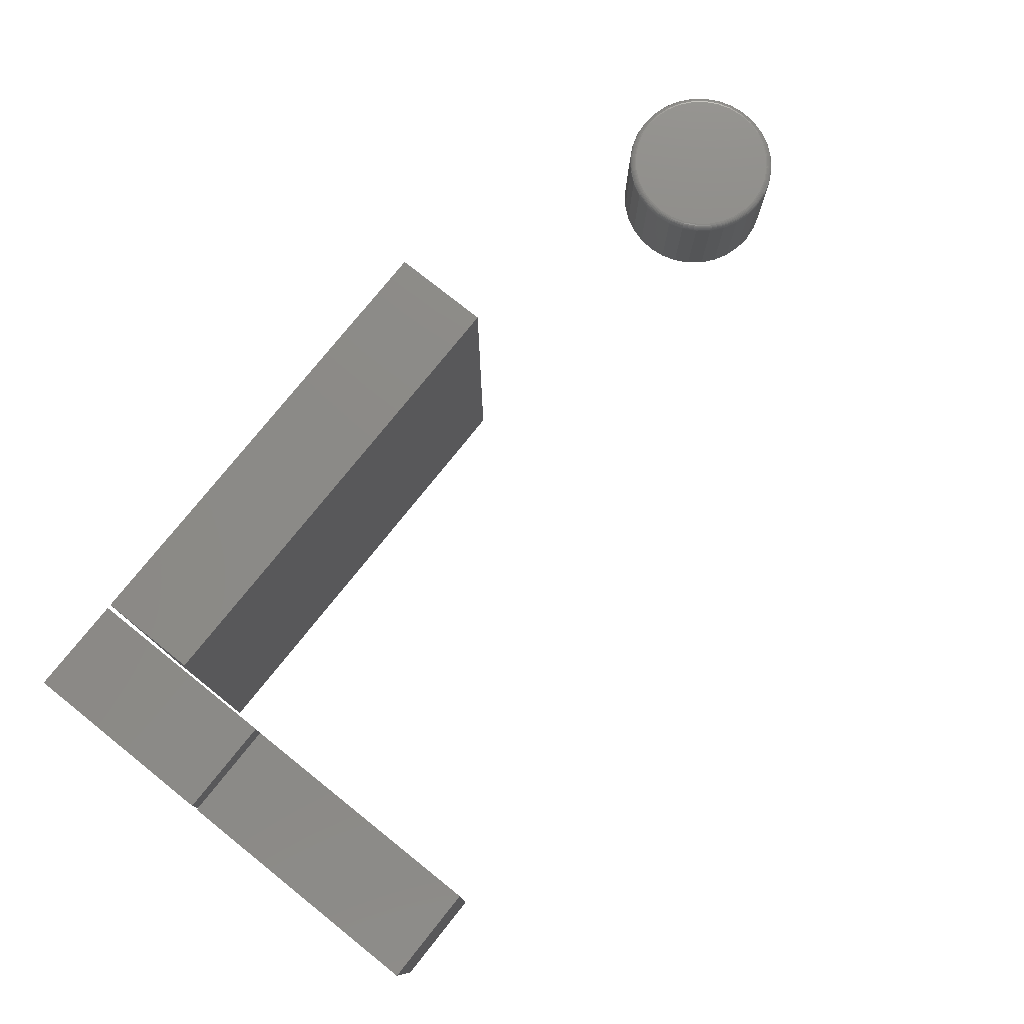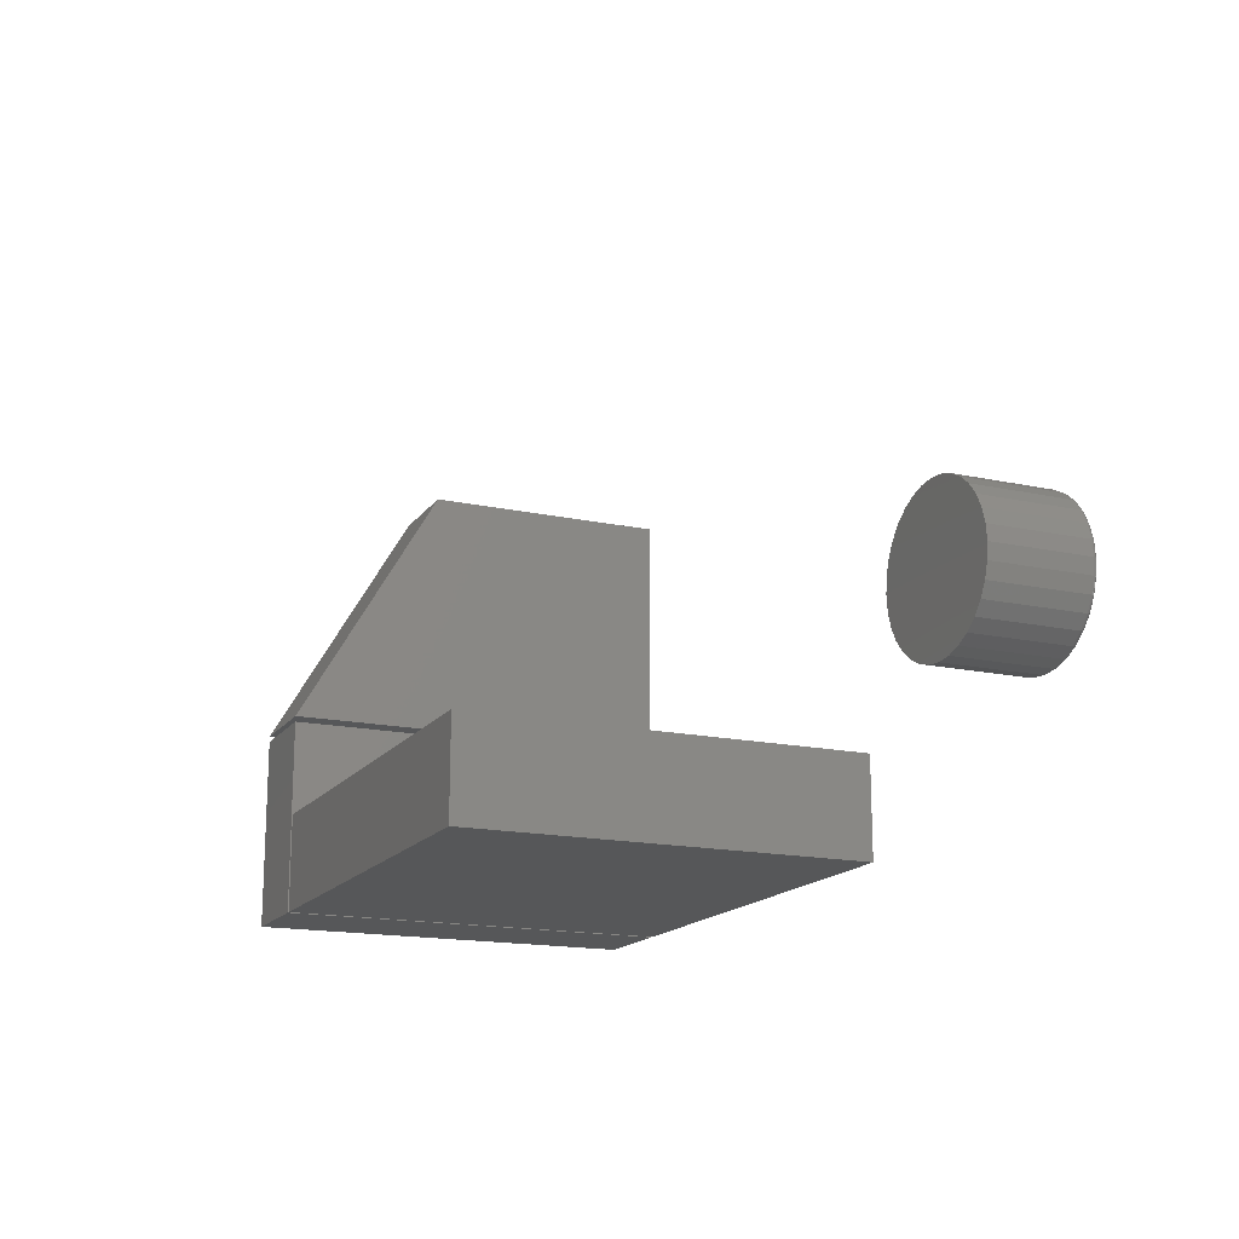
<metadata>
{"format":"stl","ext":"stl","renderer":"f3d","projection":"perspective","resolution":1024,"background":"white","views":[{"elev":77.1,"azim":-51.4,"up":"+Y"},{"elev":-16.5,"azim":66.2,"up":"+Z"}]}
</metadata>
<code>
# stl→obj: 344 verts, 672 faces
v -0.75 -0.5234 -0.1875
v -0.6227 -0.5234 -0.1875
v -0.75 -0.3289 0.1484
v -0.6227 -0.3289 0.1484
v -0.75 1.865e-17 0.1484
v -0.75 2.793e-33 -0.1875
v -0.6227 3.278e-17 0.1484
v -0.6227 1.413e-17 -0.1875
v -0.6172 -0.5234 -0.4531
v -0.6172 0 -0.4531
v 1.11e-16 -0.5234 -0.4531
v 0 6.852e-17 -0.4531
v 7.956e-18 7.573e-17 -0.3232
v 1.19e-16 -0.5234 -0.3232
v -0.6172 -0.5234 -0.3232
v -0.6172 7.213e-18 -0.3232
v -0.6225 -0.5234 -0.4531
v -0.6225 1.416e-17 -0.4531
v -0.6225 -0.5234 -0.1953
v -0.6225 2.847e-17 -0.1953
v -0.75 0 -0.4531
v -0.75 -0.5234 -0.4531
v -0.75 1.431e-17 -0.1953
v -0.75 -0.5234 -0.1953
v 0.3739 1.093e-16 -0.1297
v 0.3918 1.112e-16 -0.1315
v 0.356 1.073e-16 -0.1315
v 0.3388 1.051e-16 -0.1367
v 0.4091 1.129e-16 -0.1367
v 0.3229 1.028e-16 -0.1452
v 0.4249 1.141e-16 -0.1452
v 0.309 1.006e-16 -0.1566
v 0.4388 1.151e-16 -0.1566
v 0.4249 1.057e-16 -0.2978
v 0.3229 9.435e-17 -0.2978
v 0.4388 1.079e-16 -0.2864
v 0.3388 9.564e-17 -0.3063
v 0.4091 1.034e-16 -0.3063
v 0.356 9.726e-17 -0.3115
v 0.3918 1.012e-16 -0.3115
v 0.3739 9.915e-17 -0.3132
v 0.309 9.344e-17 -0.2864
v 0.2976 9.295e-17 -0.2725
v 0.4502 1.099e-16 -0.2725
v 0.2891 9.288e-17 -0.2566
v 0.4587 1.117e-16 -0.2566
v 0.2839 9.326e-17 -0.2394
v 0.4639 1.132e-16 -0.2394
v 0.2822 9.406e-17 -0.2215
v 0.4657 1.144e-16 -0.2215
v 0.2839 9.525e-17 -0.2036
v 0.4639 1.152e-16 -0.2036
v 0.2891 9.678e-17 -0.1863
v 0.4587 1.156e-16 -0.1863
v 0.2976 9.861e-17 -0.1705
v 0.4502 1.156e-16 -0.1705
v 0.4735 -0.007812 -0.2215
v 0.4735 -0.1328 -0.2215
v 0.4716 -0.007812 -0.2409
v 0.4716 -0.1328 -0.2409
v 0.4659 -0.007812 -0.2596
v 0.4659 -0.1328 -0.2596
v 0.4567 -0.007812 -0.2768
v 0.4567 -0.1328 -0.2768
v 0.4444 -0.007812 -0.2919
v 0.4444 -0.1328 -0.2919
v 0.4293 -0.007812 -0.3043
v 0.4293 -0.1328 -0.3043
v 0.412 -0.007812 -0.3135
v 0.412 -0.1328 -0.3135
v 0.3934 -0.007812 -0.3191
v 0.3934 -0.1328 -0.3191
v 0.3739 -0.007812 -0.3211
v 0.3739 -0.1328 -0.3211
v 0.3545 -0.007812 -0.3191
v 0.3545 -0.1328 -0.3191
v 0.3358 -0.007812 -0.3135
v 0.3358 -0.1328 -0.3135
v 0.3186 -0.007812 -0.3043
v 0.3186 -0.1328 -0.3043
v 0.3035 -0.007812 -0.2919
v 0.3035 -0.1328 -0.2919
v 0.2911 -0.007812 -0.2768
v 0.2911 -0.1328 -0.2768
v 0.2819 -0.007812 -0.2596
v 0.2819 -0.1328 -0.2596
v 0.2763 -0.007812 -0.2409
v 0.2763 -0.1328 -0.2409
v 0.2743 -0.007812 -0.2215
v 0.2743 -0.1328 -0.2215
v 0.2763 -0.007812 -0.202
v 0.2763 -0.1328 -0.202
v 0.2819 -0.007812 -0.1834
v 0.2819 -0.1328 -0.1834
v 0.2911 -0.007812 -0.1661
v 0.2911 -0.1328 -0.1661
v 0.3035 -0.007812 -0.151
v 0.3035 -0.1328 -0.151
v 0.3186 -0.007812 -0.1387
v 0.3186 -0.1328 -0.1387
v 0.3358 -0.007812 -0.1295
v 0.3358 -0.1328 -0.1295
v 0.3545 -0.007812 -0.1238
v 0.3545 -0.1328 -0.1238
v 0.3739 -0.007812 -0.1219
v 0.3739 -0.1328 -0.1219
v 0.3934 -0.007812 -0.1238
v 0.3934 -0.1328 -0.1238
v 0.412 -0.007812 -0.1295
v 0.412 -0.1328 -0.1295
v 0.4293 -0.007812 -0.1387
v 0.4293 -0.1328 -0.1387
v 0.4444 -0.007812 -0.151
v 0.4444 -0.1328 -0.151
v 0.4567 -0.007812 -0.1661
v 0.4567 -0.1328 -0.1661
v 0.4659 -0.007812 -0.1834
v 0.4659 -0.1328 -0.1834
v 0.4716 -0.007812 -0.202
v 0.4716 -0.1328 -0.202
v 0.4734 -0.006288 -0.2215
v 0.4715 -0.006288 -0.2409
v 0.4729 -0.004823 -0.2215
v 0.471 -0.004823 -0.2408
v 0.4722 -0.003472 -0.2215
v 0.4703 -0.003472 -0.2406
v 0.4712 -0.002288 -0.2215
v 0.4694 -0.002288 -0.2404
v 0.47 -0.001317 -0.2215
v 0.4682 -0.001317 -0.2402
v 0.4687 -0.0005947 -0.2215
v 0.4669 -0.0005947 -0.24
v 0.4672 -0.0001501 -0.2215
v 0.4654 -0.0001501 -0.2397
v 0.2764 -0.006288 -0.2409
v 0.2745 -0.006288 -0.2215
v 0.2768 -0.004823 -0.2408
v 0.2749 -0.004823 -0.2215
v 0.2775 -0.003472 -0.2406
v 0.2757 -0.003472 -0.2215
v 0.2785 -0.002288 -0.2404
v 0.2766 -0.002288 -0.2215
v 0.2797 -0.001317 -0.2402
v 0.2778 -0.001317 -0.2215
v 0.281 -0.0005947 -0.24
v 0.2792 -0.0005947 -0.2215
v 0.2824 -0.0001501 -0.2397
v 0.2806 -0.0001501 -0.2215
v 0.2821 -0.006288 -0.2595
v 0.2825 -0.004823 -0.2593
v 0.2831 -0.003472 -0.2591
v 0.284 -0.002288 -0.2587
v 0.2851 -0.001317 -0.2582
v 0.2864 -0.0005947 -0.2577
v 0.2877 -0.0001501 -0.2572
v 0.2913 -0.006288 -0.2767
v 0.2916 -0.004823 -0.2765
v 0.2922 -0.003472 -0.2761
v 0.293 -0.002288 -0.2755
v 0.294 -0.001317 -0.2749
v 0.2951 -0.0005947 -0.2741
v 0.2964 -0.0001501 -0.2733
v 0.3036 -0.006288 -0.2918
v 0.3039 -0.004823 -0.2915
v 0.3044 -0.003472 -0.291
v 0.3051 -0.002288 -0.2903
v 0.306 -0.001317 -0.2894
v 0.3069 -0.0005947 -0.2885
v 0.308 -0.0001501 -0.2874
v 0.3187 -0.006288 -0.3041
v 0.3189 -0.004823 -0.3038
v 0.3193 -0.003472 -0.3032
v 0.3199 -0.002288 -0.3024
v 0.3205 -0.001317 -0.3014
v 0.3213 -0.0005947 -0.3003
v 0.3221 -0.0001501 -0.299
v 0.3359 -0.006288 -0.3133
v 0.336 -0.004823 -0.3129
v 0.3363 -0.003472 -0.3123
v 0.3367 -0.002288 -0.3114
v 0.3371 -0.001317 -0.3103
v 0.3377 -0.0005947 -0.309
v 0.3382 -0.0001501 -0.3077
v 0.3545 -0.006288 -0.319
v 0.3546 -0.004823 -0.3186
v 0.3548 -0.003472 -0.3178
v 0.3549 -0.002288 -0.3169
v 0.3552 -0.001317 -0.3157
v 0.3554 -0.0005947 -0.3144
v 0.3557 -0.0001501 -0.313
v 0.3739 -0.006288 -0.3209
v 0.3739 -0.004823 -0.3205
v 0.3739 -0.003472 -0.3197
v 0.3739 -0.002288 -0.3188
v 0.3739 -0.001317 -0.3176
v 0.3739 -0.0005947 -0.3162
v 0.3739 -0.0001501 -0.3148
v 0.3933 -0.006288 -0.319
v 0.3932 -0.004823 -0.3186
v 0.3931 -0.003472 -0.3178
v 0.3929 -0.002288 -0.3169
v 0.3927 -0.001317 -0.3157
v 0.3924 -0.0005947 -0.3144
v 0.3921 -0.0001501 -0.313
v 0.412 -0.006288 -0.3133
v 0.4118 -0.004823 -0.3129
v 0.4115 -0.003472 -0.3123
v 0.4112 -0.002288 -0.3114
v 0.4107 -0.001317 -0.3103
v 0.4102 -0.0005947 -0.309
v 0.4096 -0.0001501 -0.3077
v 0.4292 -0.006288 -0.3041
v 0.4289 -0.004823 -0.3038
v 0.4285 -0.003472 -0.3032
v 0.428 -0.002288 -0.3024
v 0.4273 -0.001317 -0.3014
v 0.4266 -0.0005947 -0.3003
v 0.4258 -0.0001501 -0.299
v 0.4442 -0.006288 -0.2918
v 0.4439 -0.004823 -0.2915
v 0.4434 -0.003472 -0.291
v 0.4427 -0.002288 -0.2903
v 0.4419 -0.001317 -0.2894
v 0.4409 -0.0005947 -0.2885
v 0.4399 -0.0001501 -0.2874
v 0.4566 -0.006288 -0.2767
v 0.4562 -0.004823 -0.2765
v 0.4556 -0.003472 -0.2761
v 0.4548 -0.002288 -0.2755
v 0.4538 -0.001317 -0.2749
v 0.4527 -0.0005947 -0.2741
v 0.4515 -0.0001501 -0.2733
v 0.4658 -0.006288 -0.2595
v 0.4654 -0.004823 -0.2593
v 0.4647 -0.003472 -0.2591
v 0.4638 -0.002288 -0.2587
v 0.4627 -0.001317 -0.2582
v 0.4615 -0.0005947 -0.2577
v 0.4601 -0.0001501 -0.2572
v 0.2764 -0.006288 -0.2021
v 0.2768 -0.004823 -0.2022
v 0.2775 -0.003472 -0.2023
v 0.2785 -0.002288 -0.2025
v 0.2797 -0.001317 -0.2027
v 0.281 -0.0005947 -0.203
v 0.2824 -0.0001501 -0.2033
v 0.4715 -0.006288 -0.2021
v 0.471 -0.004823 -0.2022
v 0.4703 -0.003472 -0.2023
v 0.4694 -0.002288 -0.2025
v 0.4682 -0.001317 -0.2027
v 0.4669 -0.0005947 -0.203
v 0.4654 -0.0001501 -0.2033
v 0.4658 -0.006288 -0.1834
v 0.4654 -0.004823 -0.1836
v 0.4647 -0.003472 -0.1839
v 0.4638 -0.002288 -0.1842
v 0.4627 -0.001317 -0.1847
v 0.4615 -0.0005947 -0.1852
v 0.4601 -0.0001501 -0.1858
v 0.4566 -0.006288 -0.1662
v 0.4562 -0.004823 -0.1665
v 0.4556 -0.003472 -0.1669
v 0.4548 -0.002288 -0.1674
v 0.4538 -0.001317 -0.1681
v 0.4527 -0.0005947 -0.1688
v 0.4515 -0.0001501 -0.1696
v 0.4442 -0.006288 -0.1512
v 0.4439 -0.004823 -0.1515
v 0.4434 -0.003472 -0.152
v 0.4427 -0.002288 -0.1527
v 0.4419 -0.001317 -0.1535
v 0.4409 -0.0005947 -0.1545
v 0.4399 -0.0001501 -0.1555
v 0.4292 -0.006288 -0.1388
v 0.4289 -0.004823 -0.1392
v 0.4285 -0.003472 -0.1398
v 0.428 -0.002288 -0.1406
v 0.4273 -0.001317 -0.1415
v 0.4266 -0.0005947 -0.1427
v 0.4258 -0.0001501 -0.1439
v 0.412 -0.006288 -0.1296
v 0.4118 -0.004823 -0.13
v 0.4115 -0.003472 -0.1307
v 0.4112 -0.002288 -0.1316
v 0.4107 -0.001317 -0.1327
v 0.4102 -0.0005947 -0.1339
v 0.4096 -0.0001501 -0.1353
v 0.3933 -0.006288 -0.1239
v 0.3932 -0.004823 -0.1244
v 0.3931 -0.003472 -0.1251
v 0.3929 -0.002288 -0.126
v 0.3927 -0.001317 -0.1272
v 0.3924 -0.0005947 -0.1285
v 0.3921 -0.0001501 -0.13
v 0.3739 -0.006288 -0.122
v 0.3739 -0.004823 -0.1225
v 0.3739 -0.003472 -0.1232
v 0.3739 -0.002288 -0.1242
v 0.3739 -0.001317 -0.1253
v 0.3739 -0.0005947 -0.1267
v 0.3739 -0.0001501 -0.1282
v 0.3545 -0.006288 -0.1239
v 0.3546 -0.004823 -0.1244
v 0.3548 -0.003472 -0.1251
v 0.3549 -0.002288 -0.126
v 0.3552 -0.001317 -0.1272
v 0.3554 -0.0005947 -0.1285
v 0.3557 -0.0001501 -0.13
v 0.3359 -0.006288 -0.1296
v 0.336 -0.004823 -0.13
v 0.3363 -0.003472 -0.1307
v 0.3367 -0.002288 -0.1316
v 0.3371 -0.001317 -0.1327
v 0.3377 -0.0005947 -0.1339
v 0.3382 -0.0001501 -0.1353
v 0.3187 -0.006288 -0.1388
v 0.3189 -0.004823 -0.1392
v 0.3193 -0.003472 -0.1398
v 0.3199 -0.002288 -0.1406
v 0.3205 -0.001317 -0.1415
v 0.3213 -0.0005947 -0.1427
v 0.3221 -0.0001501 -0.1439
v 0.3036 -0.006288 -0.1512
v 0.3039 -0.004823 -0.1515
v 0.3044 -0.003472 -0.152
v 0.3051 -0.002288 -0.1527
v 0.306 -0.001317 -0.1535
v 0.3069 -0.0005947 -0.1545
v 0.308 -0.0001501 -0.1555
v 0.2913 -0.006288 -0.1662
v 0.2916 -0.004823 -0.1665
v 0.2922 -0.003472 -0.1669
v 0.293 -0.002288 -0.1674
v 0.294 -0.001317 -0.1681
v 0.2951 -0.0005947 -0.1688
v 0.2964 -0.0001501 -0.1696
v 0.2821 -0.006288 -0.1834
v 0.2825 -0.004823 -0.1836
v 0.2831 -0.003472 -0.1839
v 0.284 -0.002288 -0.1842
v 0.2851 -0.001317 -0.1847
v 0.2864 -0.0005947 -0.1852
v 0.2877 -0.0001501 -0.1858
f 1 2 3
f 3 2 4
f 5 6 3
f 3 6 1
f 7 5 4
f 4 5 3
f 8 7 2
f 2 7 4
f 6 8 1
f 1 8 2
f 9 10 11
f 11 10 12
f 12 13 11
f 11 13 14
f 14 13 15
f 15 13 16
f 16 10 15
f 15 10 9
f 10 16 12
f 12 16 13
f 9 11 15
f 15 11 14
f 17 18 19
f 19 18 20
f 21 18 22
f 22 18 17
f 20 23 19
f 19 23 24
f 23 21 24
f 24 21 22
f 22 17 24
f 24 17 19
f 21 23 18
f 18 23 20
f 6 5 8
f 8 5 7
f 25 26 27
f 28 27 26
f 29 28 26
f 30 28 29
f 31 30 29
f 32 30 31
f 33 32 31
f 34 35 36
f 37 35 34
f 38 37 34
f 39 37 38
f 40 39 38
f 41 39 40
f 35 42 36
f 36 42 43
f 36 43 44
f 44 43 45
f 44 45 46
f 46 45 47
f 46 47 48
f 48 47 49
f 48 49 50
f 50 49 51
f 50 51 52
f 52 51 53
f 52 53 54
f 54 53 55
f 54 55 56
f 56 55 32
f 56 32 33
f 57 58 59
f 59 58 60
f 59 60 61
f 61 60 62
f 61 62 63
f 63 62 64
f 63 64 65
f 65 64 66
f 65 66 67
f 67 66 68
f 67 68 69
f 69 68 70
f 69 70 71
f 71 70 72
f 71 72 73
f 73 72 74
f 73 74 75
f 75 74 76
f 75 76 77
f 77 76 78
f 77 78 79
f 79 78 80
f 79 80 81
f 81 80 82
f 81 82 83
f 83 82 84
f 83 84 85
f 85 84 86
f 85 86 87
f 87 86 88
f 87 88 89
f 89 88 90
f 89 90 91
f 91 90 92
f 91 92 93
f 93 92 94
f 93 94 95
f 95 94 96
f 95 96 97
f 97 96 98
f 97 98 99
f 99 98 100
f 99 100 101
f 101 100 102
f 101 102 103
f 103 102 104
f 103 104 105
f 105 104 106
f 105 106 107
f 107 106 108
f 107 108 109
f 109 108 110
f 109 110 111
f 111 110 112
f 111 112 113
f 113 112 114
f 113 114 115
f 115 114 116
f 115 116 117
f 117 116 118
f 117 118 119
f 119 118 120
f 119 120 57
f 57 120 58
f 57 59 121
f 121 59 122
f 121 122 123
f 123 122 124
f 123 124 125
f 125 124 126
f 125 126 127
f 127 126 128
f 127 128 129
f 129 128 130
f 129 130 131
f 131 130 132
f 131 132 133
f 133 132 134
f 133 134 50
f 50 134 48
f 87 89 135
f 135 89 136
f 135 136 137
f 137 136 138
f 137 138 139
f 139 138 140
f 139 140 141
f 141 140 142
f 141 142 143
f 143 142 144
f 143 144 145
f 145 144 146
f 145 146 147
f 147 146 148
f 147 148 47
f 47 148 49
f 85 87 149
f 149 87 135
f 149 135 150
f 150 135 137
f 150 137 151
f 151 137 139
f 151 139 152
f 152 139 141
f 152 141 153
f 153 141 143
f 153 143 154
f 154 143 145
f 154 145 155
f 155 145 147
f 155 147 45
f 45 147 47
f 83 85 156
f 156 85 149
f 156 149 157
f 157 149 150
f 157 150 158
f 158 150 151
f 158 151 159
f 159 151 152
f 159 152 160
f 160 152 153
f 160 153 161
f 161 153 154
f 161 154 162
f 162 154 155
f 162 155 43
f 43 155 45
f 81 83 163
f 163 83 156
f 163 156 164
f 164 156 157
f 164 157 165
f 165 157 158
f 165 158 166
f 166 158 159
f 166 159 167
f 167 159 160
f 167 160 168
f 168 160 161
f 168 161 169
f 169 161 162
f 169 162 42
f 42 162 43
f 79 81 170
f 170 81 163
f 170 163 171
f 171 163 164
f 171 164 172
f 172 164 165
f 172 165 173
f 173 165 166
f 173 166 174
f 174 166 167
f 174 167 175
f 175 167 168
f 175 168 176
f 176 168 169
f 176 169 35
f 35 169 42
f 77 79 177
f 177 79 170
f 177 170 178
f 178 170 171
f 178 171 179
f 179 171 172
f 179 172 180
f 180 172 173
f 180 173 181
f 181 173 174
f 181 174 182
f 182 174 175
f 182 175 183
f 183 175 176
f 183 176 37
f 37 176 35
f 75 77 184
f 184 77 177
f 184 177 185
f 185 177 178
f 185 178 186
f 186 178 179
f 186 179 187
f 187 179 180
f 187 180 188
f 188 180 181
f 188 181 189
f 189 181 182
f 189 182 190
f 190 182 183
f 190 183 39
f 39 183 37
f 73 75 191
f 191 75 184
f 191 184 192
f 192 184 185
f 192 185 193
f 193 185 186
f 193 186 194
f 194 186 187
f 194 187 195
f 195 187 188
f 195 188 196
f 196 188 189
f 196 189 197
f 197 189 190
f 197 190 41
f 41 190 39
f 71 73 198
f 198 73 191
f 198 191 199
f 199 191 192
f 199 192 200
f 200 192 193
f 200 193 201
f 201 193 194
f 201 194 202
f 202 194 195
f 202 195 203
f 203 195 196
f 203 196 204
f 204 196 197
f 204 197 40
f 40 197 41
f 69 71 205
f 205 71 198
f 205 198 206
f 206 198 199
f 206 199 207
f 207 199 200
f 207 200 208
f 208 200 201
f 208 201 209
f 209 201 202
f 209 202 210
f 210 202 203
f 210 203 211
f 211 203 204
f 211 204 38
f 38 204 40
f 67 69 212
f 212 69 205
f 212 205 213
f 213 205 206
f 213 206 214
f 214 206 207
f 214 207 215
f 215 207 208
f 215 208 216
f 216 208 209
f 216 209 217
f 217 209 210
f 217 210 218
f 218 210 211
f 218 211 34
f 34 211 38
f 65 67 219
f 219 67 212
f 219 212 220
f 220 212 213
f 220 213 221
f 221 213 214
f 221 214 222
f 222 214 215
f 222 215 223
f 223 215 216
f 223 216 224
f 224 216 217
f 224 217 225
f 225 217 218
f 225 218 36
f 36 218 34
f 63 65 226
f 226 65 219
f 226 219 227
f 227 219 220
f 227 220 228
f 228 220 221
f 228 221 229
f 229 221 222
f 229 222 230
f 230 222 223
f 230 223 231
f 231 223 224
f 231 224 232
f 232 224 225
f 232 225 44
f 44 225 36
f 61 63 233
f 233 63 226
f 233 226 234
f 234 226 227
f 234 227 235
f 235 227 228
f 235 228 236
f 236 228 229
f 236 229 237
f 237 229 230
f 237 230 238
f 238 230 231
f 238 231 239
f 239 231 232
f 239 232 46
f 46 232 44
f 59 61 122
f 122 61 233
f 122 233 124
f 124 233 234
f 124 234 126
f 126 234 235
f 126 235 128
f 128 235 236
f 128 236 130
f 130 236 237
f 130 237 132
f 132 237 238
f 132 238 134
f 134 238 239
f 134 239 48
f 48 239 46
f 89 91 136
f 136 91 240
f 136 240 138
f 138 240 241
f 138 241 140
f 140 241 242
f 140 242 142
f 142 242 243
f 142 243 144
f 144 243 244
f 144 244 146
f 146 244 245
f 146 245 148
f 148 245 246
f 148 246 49
f 49 246 51
f 119 57 247
f 247 57 121
f 247 121 248
f 248 121 123
f 248 123 249
f 249 123 125
f 249 125 250
f 250 125 127
f 250 127 251
f 251 127 129
f 251 129 252
f 252 129 131
f 252 131 253
f 253 131 133
f 253 133 52
f 52 133 50
f 117 119 254
f 254 119 247
f 254 247 255
f 255 247 248
f 255 248 256
f 256 248 249
f 256 249 257
f 257 249 250
f 257 250 258
f 258 250 251
f 258 251 259
f 259 251 252
f 259 252 260
f 260 252 253
f 260 253 54
f 54 253 52
f 115 117 261
f 261 117 254
f 261 254 262
f 262 254 255
f 262 255 263
f 263 255 256
f 263 256 264
f 264 256 257
f 264 257 265
f 265 257 258
f 265 258 266
f 266 258 259
f 266 259 267
f 267 259 260
f 267 260 56
f 56 260 54
f 113 115 268
f 268 115 261
f 268 261 269
f 269 261 262
f 269 262 270
f 270 262 263
f 270 263 271
f 271 263 264
f 271 264 272
f 272 264 265
f 272 265 273
f 273 265 266
f 273 266 274
f 274 266 267
f 274 267 33
f 33 267 56
f 111 113 275
f 275 113 268
f 275 268 276
f 276 268 269
f 276 269 277
f 277 269 270
f 277 270 278
f 278 270 271
f 278 271 279
f 279 271 272
f 279 272 280
f 280 272 273
f 280 273 281
f 281 273 274
f 281 274 31
f 31 274 33
f 109 111 282
f 282 111 275
f 282 275 283
f 283 275 276
f 283 276 284
f 284 276 277
f 284 277 285
f 285 277 278
f 285 278 286
f 286 278 279
f 286 279 287
f 287 279 280
f 287 280 288
f 288 280 281
f 288 281 29
f 29 281 31
f 107 109 289
f 289 109 282
f 289 282 290
f 290 282 283
f 290 283 291
f 291 283 284
f 291 284 292
f 292 284 285
f 292 285 293
f 293 285 286
f 293 286 294
f 294 286 287
f 294 287 295
f 295 287 288
f 295 288 26
f 26 288 29
f 105 107 296
f 296 107 289
f 296 289 297
f 297 289 290
f 297 290 298
f 298 290 291
f 298 291 299
f 299 291 292
f 299 292 300
f 300 292 293
f 300 293 301
f 301 293 294
f 301 294 302
f 302 294 295
f 302 295 25
f 25 295 26
f 103 105 303
f 303 105 296
f 303 296 304
f 304 296 297
f 304 297 305
f 305 297 298
f 305 298 306
f 306 298 299
f 306 299 307
f 307 299 300
f 307 300 308
f 308 300 301
f 308 301 309
f 309 301 302
f 309 302 27
f 27 302 25
f 101 103 310
f 310 103 303
f 310 303 311
f 311 303 304
f 311 304 312
f 312 304 305
f 312 305 313
f 313 305 306
f 313 306 314
f 314 306 307
f 314 307 315
f 315 307 308
f 315 308 316
f 316 308 309
f 316 309 28
f 28 309 27
f 99 101 317
f 317 101 310
f 317 310 318
f 318 310 311
f 318 311 319
f 319 311 312
f 319 312 320
f 320 312 313
f 320 313 321
f 321 313 314
f 321 314 322
f 322 314 315
f 322 315 323
f 323 315 316
f 323 316 30
f 30 316 28
f 97 99 324
f 324 99 317
f 324 317 325
f 325 317 318
f 325 318 326
f 326 318 319
f 326 319 327
f 327 319 320
f 327 320 328
f 328 320 321
f 328 321 329
f 329 321 322
f 329 322 330
f 330 322 323
f 330 323 32
f 32 323 30
f 95 97 331
f 331 97 324
f 331 324 332
f 332 324 325
f 332 325 333
f 333 325 326
f 333 326 334
f 334 326 327
f 334 327 335
f 335 327 328
f 335 328 336
f 336 328 329
f 336 329 337
f 337 329 330
f 337 330 55
f 55 330 32
f 93 95 338
f 338 95 331
f 338 331 339
f 339 331 332
f 339 332 340
f 340 332 333
f 340 333 341
f 341 333 334
f 341 334 342
f 342 334 335
f 342 335 343
f 343 335 336
f 343 336 344
f 344 336 337
f 344 337 53
f 53 337 55
f 91 93 240
f 240 93 338
f 240 338 241
f 241 338 339
f 241 339 242
f 242 339 340
f 242 340 243
f 243 340 341
f 243 341 244
f 244 341 342
f 244 342 245
f 245 342 343
f 245 343 246
f 246 343 344
f 246 344 51
f 51 344 53
f 104 108 106
f 108 104 102
f 108 102 110
f 110 102 100
f 110 100 112
f 68 78 70
f 70 78 76
f 70 76 72
f 72 76 74
f 112 100 114
f 114 100 98
f 114 98 116
f 116 98 96
f 116 96 118
f 118 96 94
f 118 94 120
f 120 94 92
f 120 92 58
f 58 92 90
f 58 90 60
f 60 90 88
f 60 88 62
f 62 88 86
f 62 86 64
f 64 86 84
f 64 84 66
f 66 84 82
f 66 82 68
f 68 82 80
f 68 80 78

</code>
